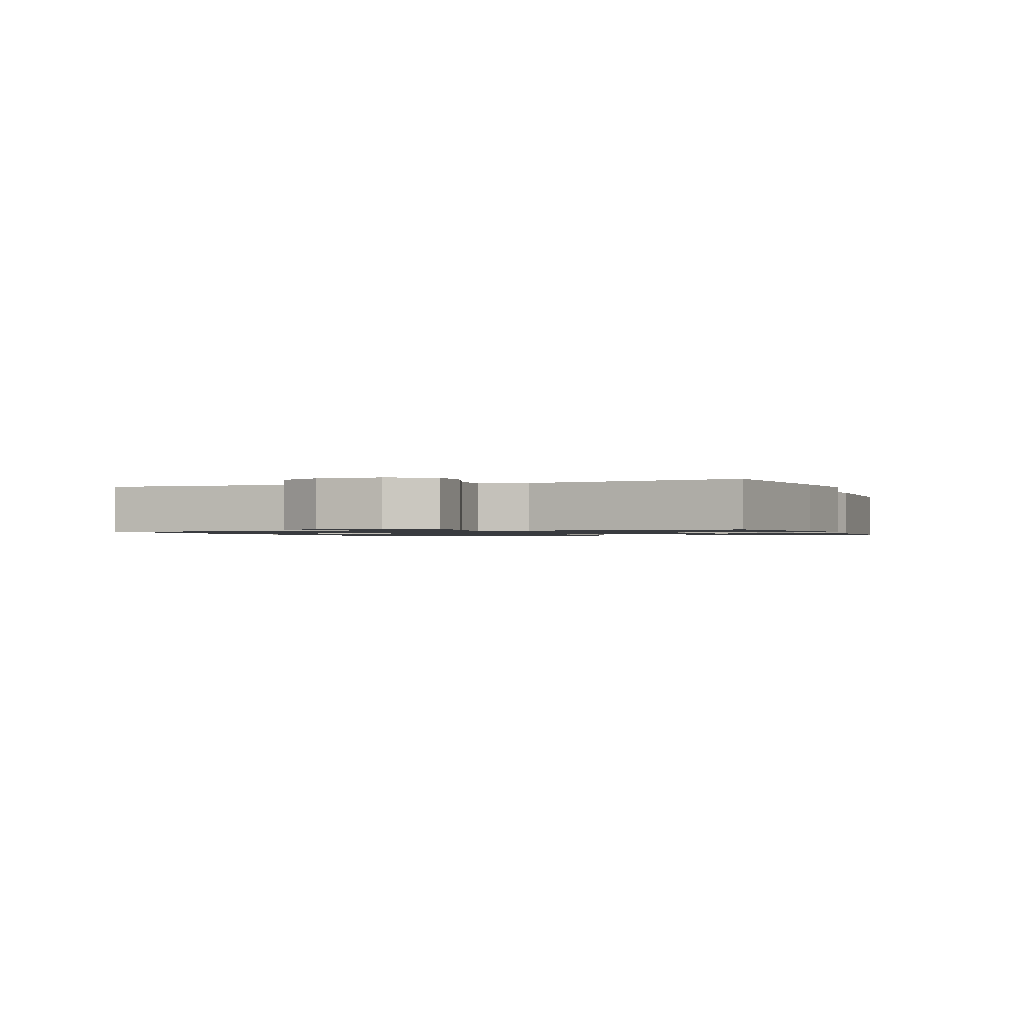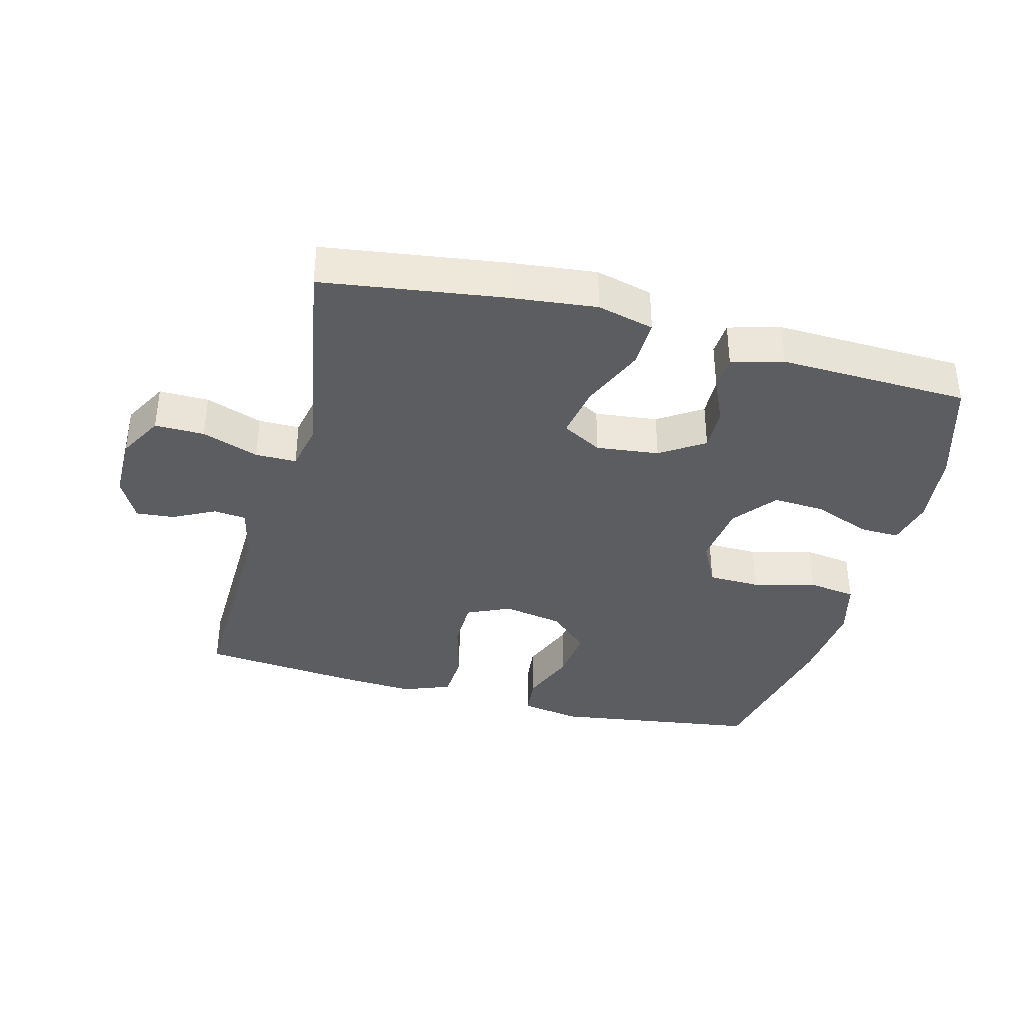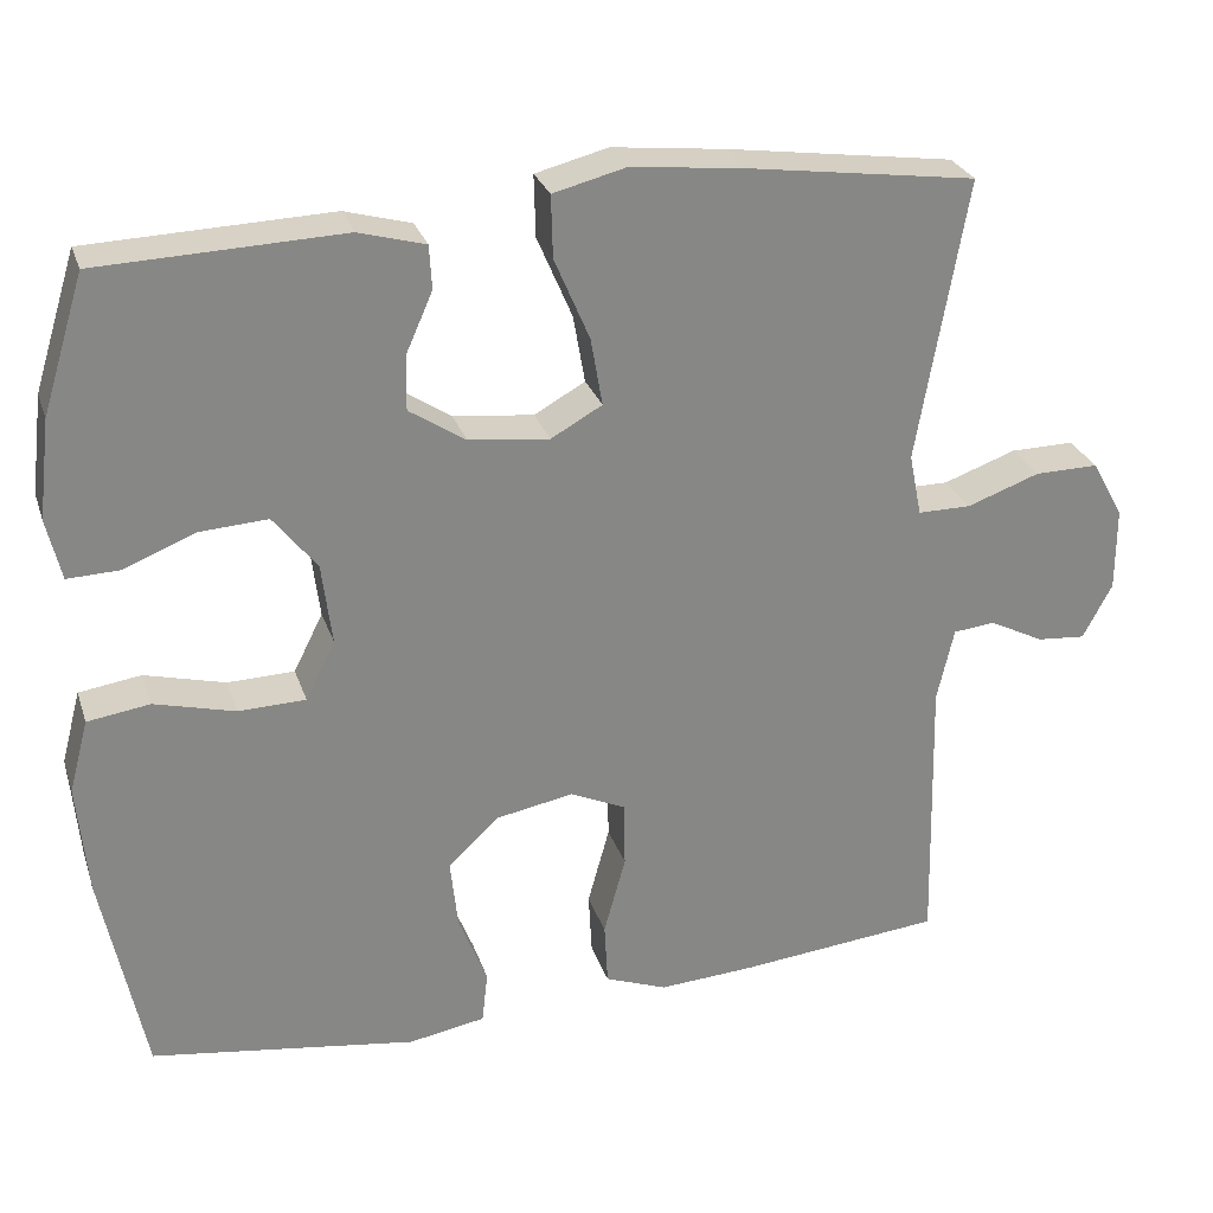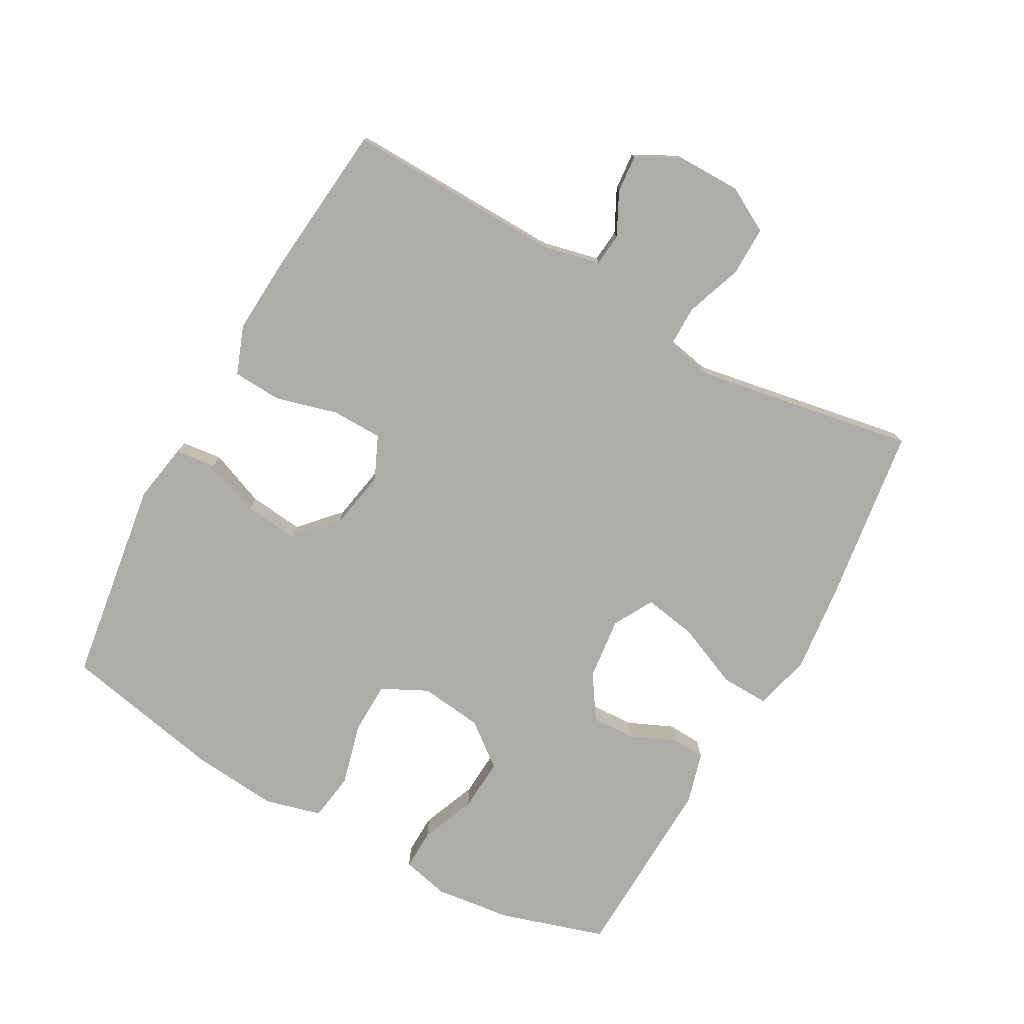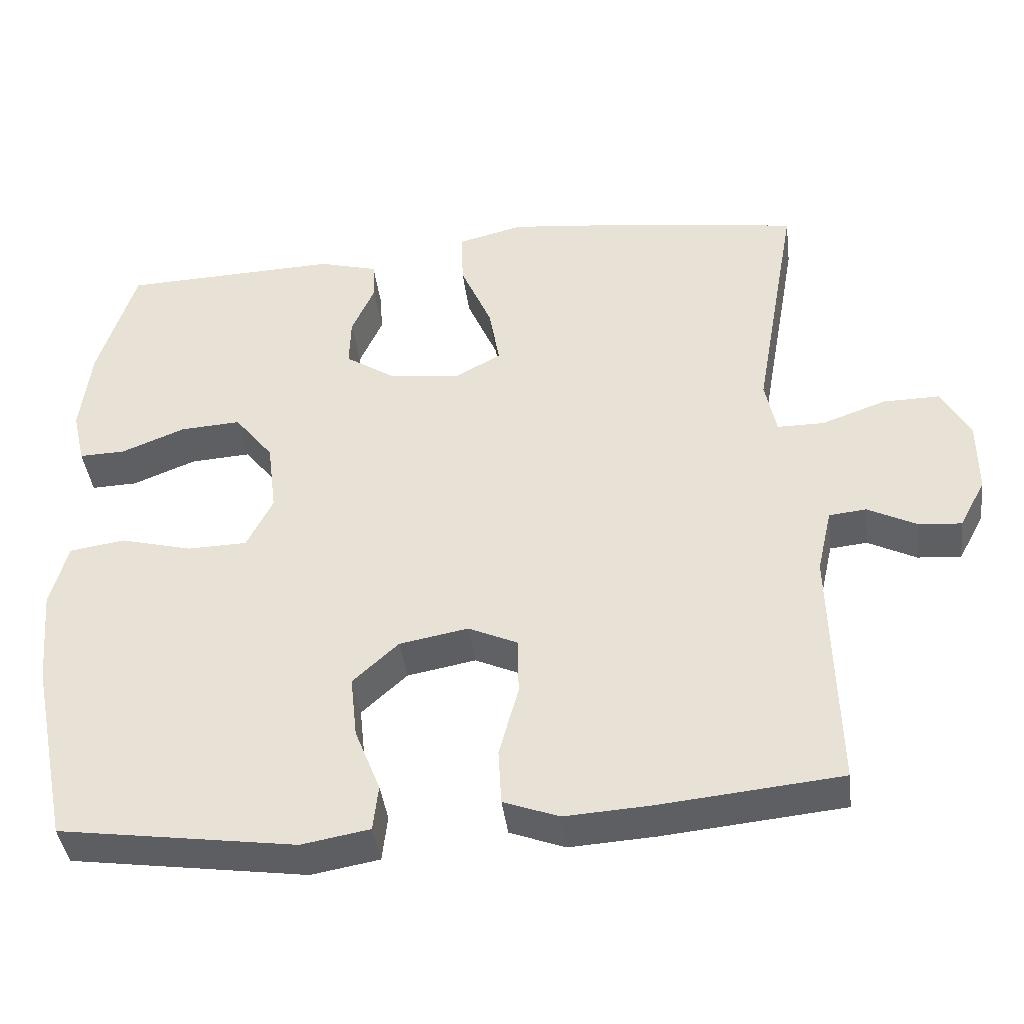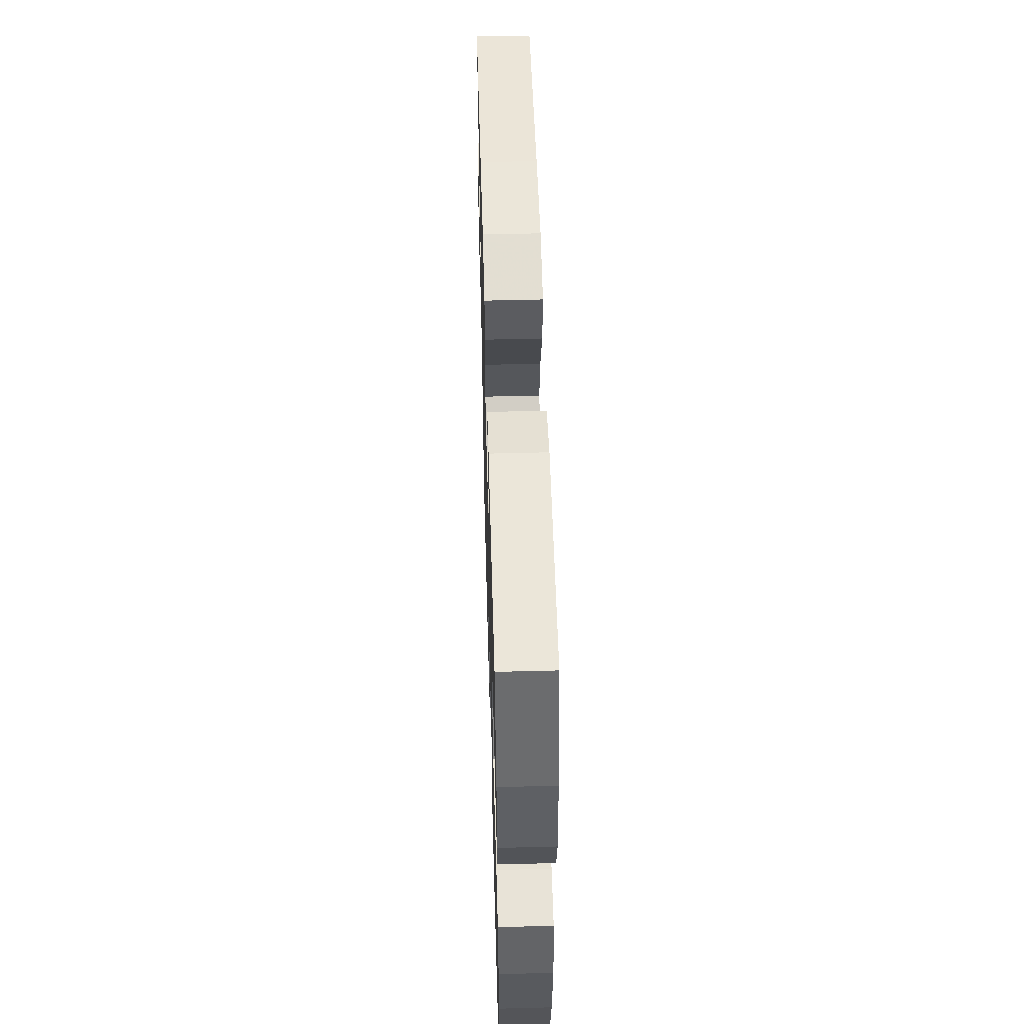
<metadata>
{"format":"obj","ext":"obj","renderer":"f3d","projection":"perspective","resolution":1024,"background":"white","views":[{"elev":-1.1,"azim":-69.7,"up":"+Y"},{"elev":-37.2,"azim":-14.7,"up":"+Y"},{"elev":27.5,"azim":163.3,"up":"+Z"},{"elev":-76.9,"azim":-119.1,"up":"+Y"},{"elev":-41.0,"azim":-172.9,"up":"+Z"},{"elev":53.7,"azim":88.4,"up":"+Z"}]}
</metadata>
<code>
v -0.5 0.07 0.5
v -0.229 0.07 0.538
v -0.092 0.07 0.553
v -0.005 0.07 0.531
v -0.007 0.07 0.457
v -0.049 0.07 0.359
v -0.063 0.07 0.278
v -0.002 0.07 0.244
v 0.094 0.07 0.255
v 0.161 0.07 0.299
v 0.159 0.07 0.366
v 0.128 0.07 0.436
v 0.131 0.07 0.488
v 0.21 0.07 0.51
v 0.5 0.07 0.5
v 0.55 0.07 0.338
v 0.564 0.07 0.221
v 0.547 0.07 0.148
v 0.485 0.07 0.15
v 0.4 0.07 0.184
v 0.319 0.07 0.189
v 0.267 0.07 0.123
v 0.255 0.07 0.026
v 0.29 0.07 -0.044
v 0.37 0.07 -0.046
v 0.466 0.07 -0.021
v 0.54 0.07 -0.032
v 0.563 0.07 -0.119
v 0.551 0.07 -0.25
v 0.5 0.07 -0.5
v 0.184 0.07 -0.546
v 0.093 0.07 -0.53
v 0.086 0.07 -0.468
v 0.12 0.07 -0.382
v 0.129 0.07 -0.298
v 0.068 0.07 -0.242
v -0.024 0.07 -0.225
v -0.09 0.07 -0.255
v -0.091 0.07 -0.333
v -0.065 0.07 -0.428
v -0.069 0.07 -0.503
v -0.143 0.07 -0.531
v -0.257 0.07 -0.524
v -0.5 0.07 -0.5
v -0.492 0.07 -0.167
v -0.512 0.07 -0.079
v -0.562 0.07 -0.074
v -0.627 0.07 -0.107
v -0.685 0.07 -0.112
v -0.72 0.07 -0.046
v -0.72 0.07 0.053
v -0.682 0.07 0.122
v -0.606 0.07 0.121
v -0.519 0.07 0.09
v -0.456 0.07 0.09
v -0.441 0.07 0.164
v -0.461 0.07 0.279
v -0.5 0 0.5
v -0.229 0 0.538
v -0.092 0 0.553
v -0.005 0 0.531
v -0.007 0 0.457
v -0.049 0 0.359
v -0.063 0 0.278
v -0.002 0 0.244
v 0.094 0 0.255
v 0.161 0 0.299
v 0.159 0 0.366
v 0.128 0 0.436
v 0.131 0 0.488
v 0.21 0 0.51
v 0.5 0 0.5
v 0.55 0 0.338
v 0.564 0 0.221
v 0.547 0 0.148
v 0.485 0 0.15
v 0.4 0 0.184
v 0.319 0 0.189
v 0.267 0 0.123
v 0.255 0 0.026
v 0.29 0 -0.044
v 0.37 0 -0.046
v 0.466 0 -0.021
v 0.54 0 -0.032
v 0.563 0 -0.119
v 0.551 0 -0.25
v 0.5 0 -0.5
v 0.184 0 -0.546
v 0.093 0 -0.53
v 0.086 0 -0.468
v 0.12 0 -0.382
v 0.129 0 -0.298
v 0.068 0 -0.242
v -0.024 0 -0.225
v -0.09 0 -0.255
v -0.091 0 -0.333
v -0.065 0 -0.428
v -0.069 0 -0.503
v -0.143 0 -0.531
v -0.257 0 -0.524
v -0.5 0 -0.5
v -0.492 0 -0.167
v -0.512 0 -0.079
v -0.562 0 -0.074
v -0.627 0 -0.107
v -0.685 0 -0.112
v -0.72 0 -0.046
v -0.72 0 0.053
v -0.682 0 0.122
v -0.606 0 0.121
v -0.519 0 0.09
v -0.456 0 0.09
v -0.441 0 0.164
v -0.461 0 0.279
f 52 53 54
f 51 52 54
f 50 51 54
f 49 50 54
f 48 49 54
f 47 48 54
f 46 47 54 55
f 45 46 55
f 45 55 56
f 44 45 56
f 43 44 56
f 42 43 56
f 41 42 56
f 40 41 56
f 39 40 56
f 32 33 34
f 31 32 34
f 30 31 34
f 29 30 34
f 28 29 34
f 27 28 34
f 26 27 34
f 25 26 34
f 24 25 34 35
f 23 24 35 36
f 18 19 20
f 17 18 20
f 16 17 20
f 15 16 20
f 14 15 20
f 13 14 20
f 12 13 20
f 11 12 20
f 10 11 20 21
f 9 10 21 22
f 4 5 6
f 3 4 6
f 2 3 6
f 1 2 6
f 57 1 6
f 57 6 7
f 38 39 56 57
f 57 7 8
f 38 57 8
f 37 38 8
f 23 36 37
f 22 23 37
f 9 22 37
f 8 9 37
f 111 110 109
f 111 109 108
f 111 108 107
f 111 107 106
f 111 106 105
f 111 105 104
f 112 111 104 103
f 112 103 102
f 113 112 102
f 113 102 101
f 113 101 100
f 113 100 99
f 113 99 98
f 113 98 97
f 113 97 96
f 91 90 89
f 91 89 88
f 91 88 87
f 91 87 86
f 91 86 85
f 91 85 84
f 91 84 83
f 91 83 82
f 92 91 82 81
f 93 92 81 80
f 77 76 75
f 77 75 74
f 77 74 73
f 77 73 72
f 77 72 71
f 77 71 70
f 77 70 69
f 77 69 68
f 78 77 68 67
f 79 78 67 66
f 63 62 61
f 63 61 60
f 63 60 59
f 63 59 58
f 63 58 114
f 64 63 114
f 114 113 96 95
f 65 64 114
f 65 114 95
f 65 95 94
f 94 93 80
f 94 80 79
f 94 79 66
f 94 66 65
f 1 58 59 2
f 2 59 60 3
f 3 60 61 4
f 4 61 62 5
f 5 62 63 6
f 6 63 64 7
f 7 64 65 8
f 8 65 66 9
f 9 66 67 10
f 10 67 68 11
f 11 68 69 12
f 12 69 70 13
f 13 70 71 14
f 14 71 72 15
f 15 72 73 16
f 16 73 74 17
f 17 74 75 18
f 18 75 76 19
f 19 76 77 20
f 20 77 78 21
f 21 78 79 22
f 22 79 80 23
f 23 80 81 24
f 24 81 82 25
f 25 82 83 26
f 26 83 84 27
f 27 84 85 28
f 28 85 86 29
f 29 86 87 30
f 30 87 88 31
f 31 88 89 32
f 32 89 90 33
f 33 90 91 34
f 34 91 92 35
f 35 92 93 36
f 36 93 94 37
f 37 94 95 38
f 38 95 96 39
f 39 96 97 40
f 40 97 98 41
f 41 98 99 42
f 42 99 100 43
f 43 100 101 44
f 44 101 102 45
f 45 102 103 46
f 46 103 104 47
f 47 104 105 48
f 48 105 106 49
f 49 106 107 50
f 50 107 108 51
f 51 108 109 52
f 52 109 110 53
f 53 110 111 54
f 54 111 112 55
f 55 112 113 56
f 56 113 114 57
f 57 114 58 1

</code>
